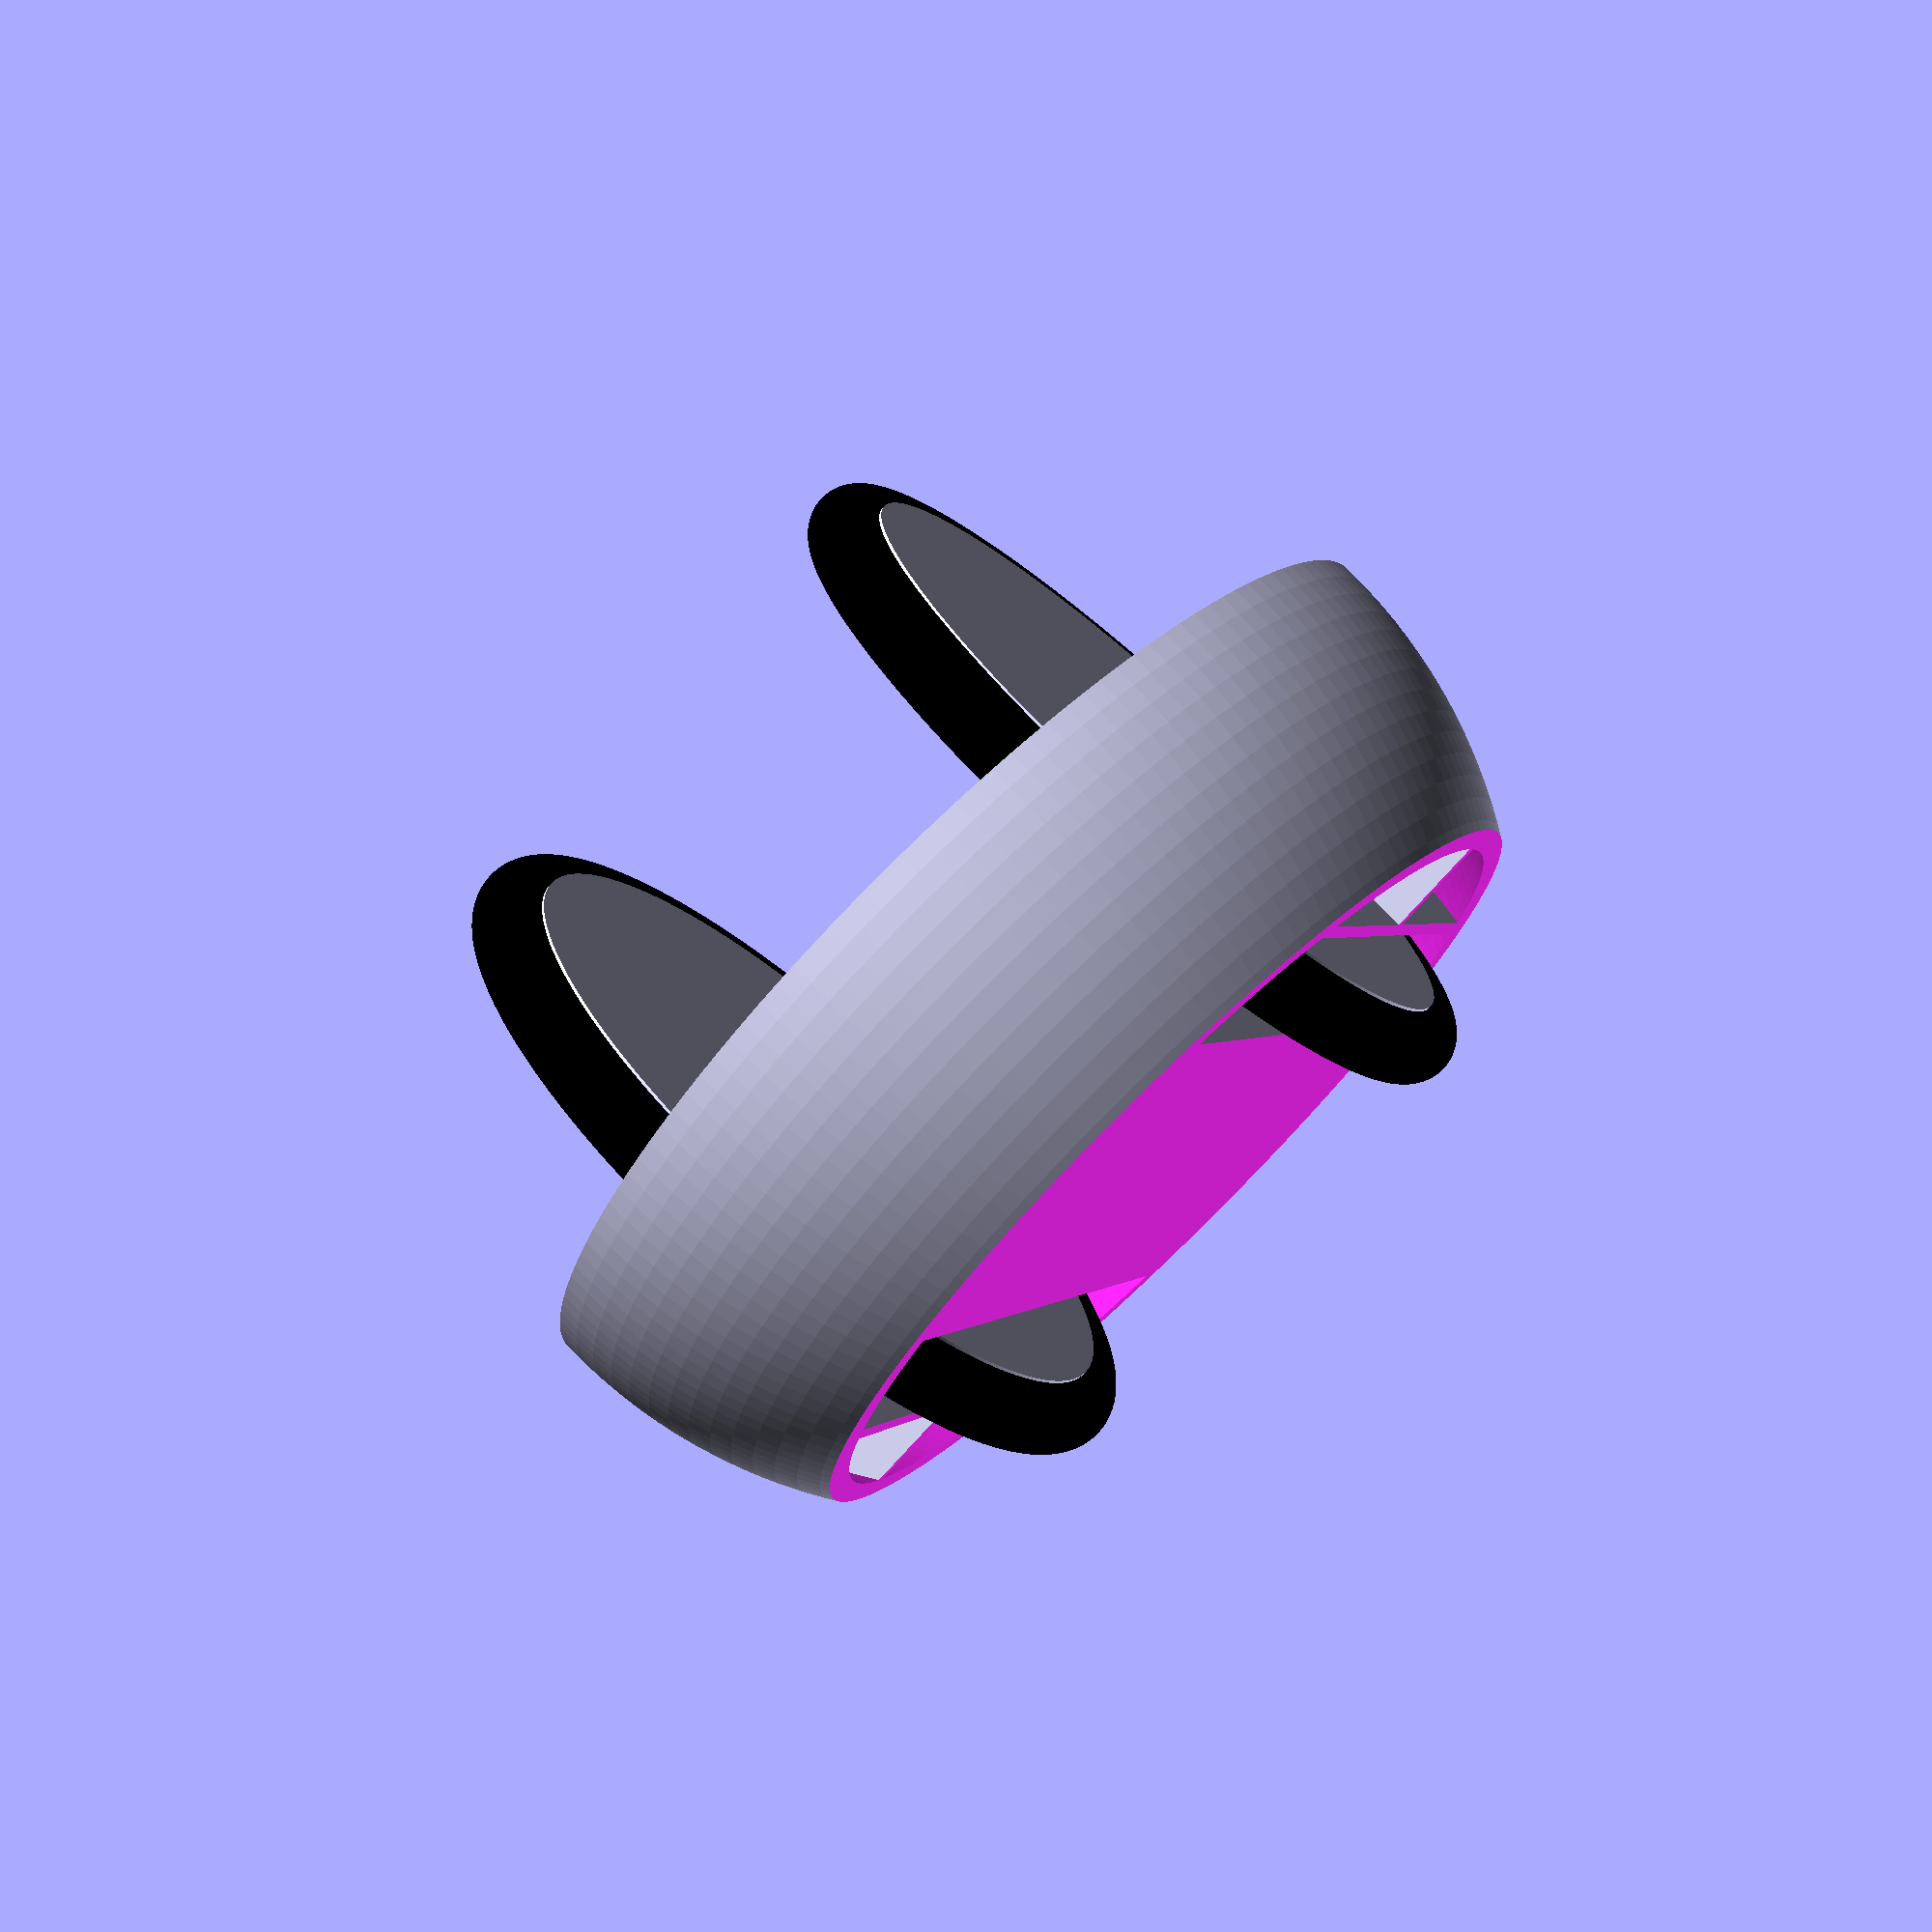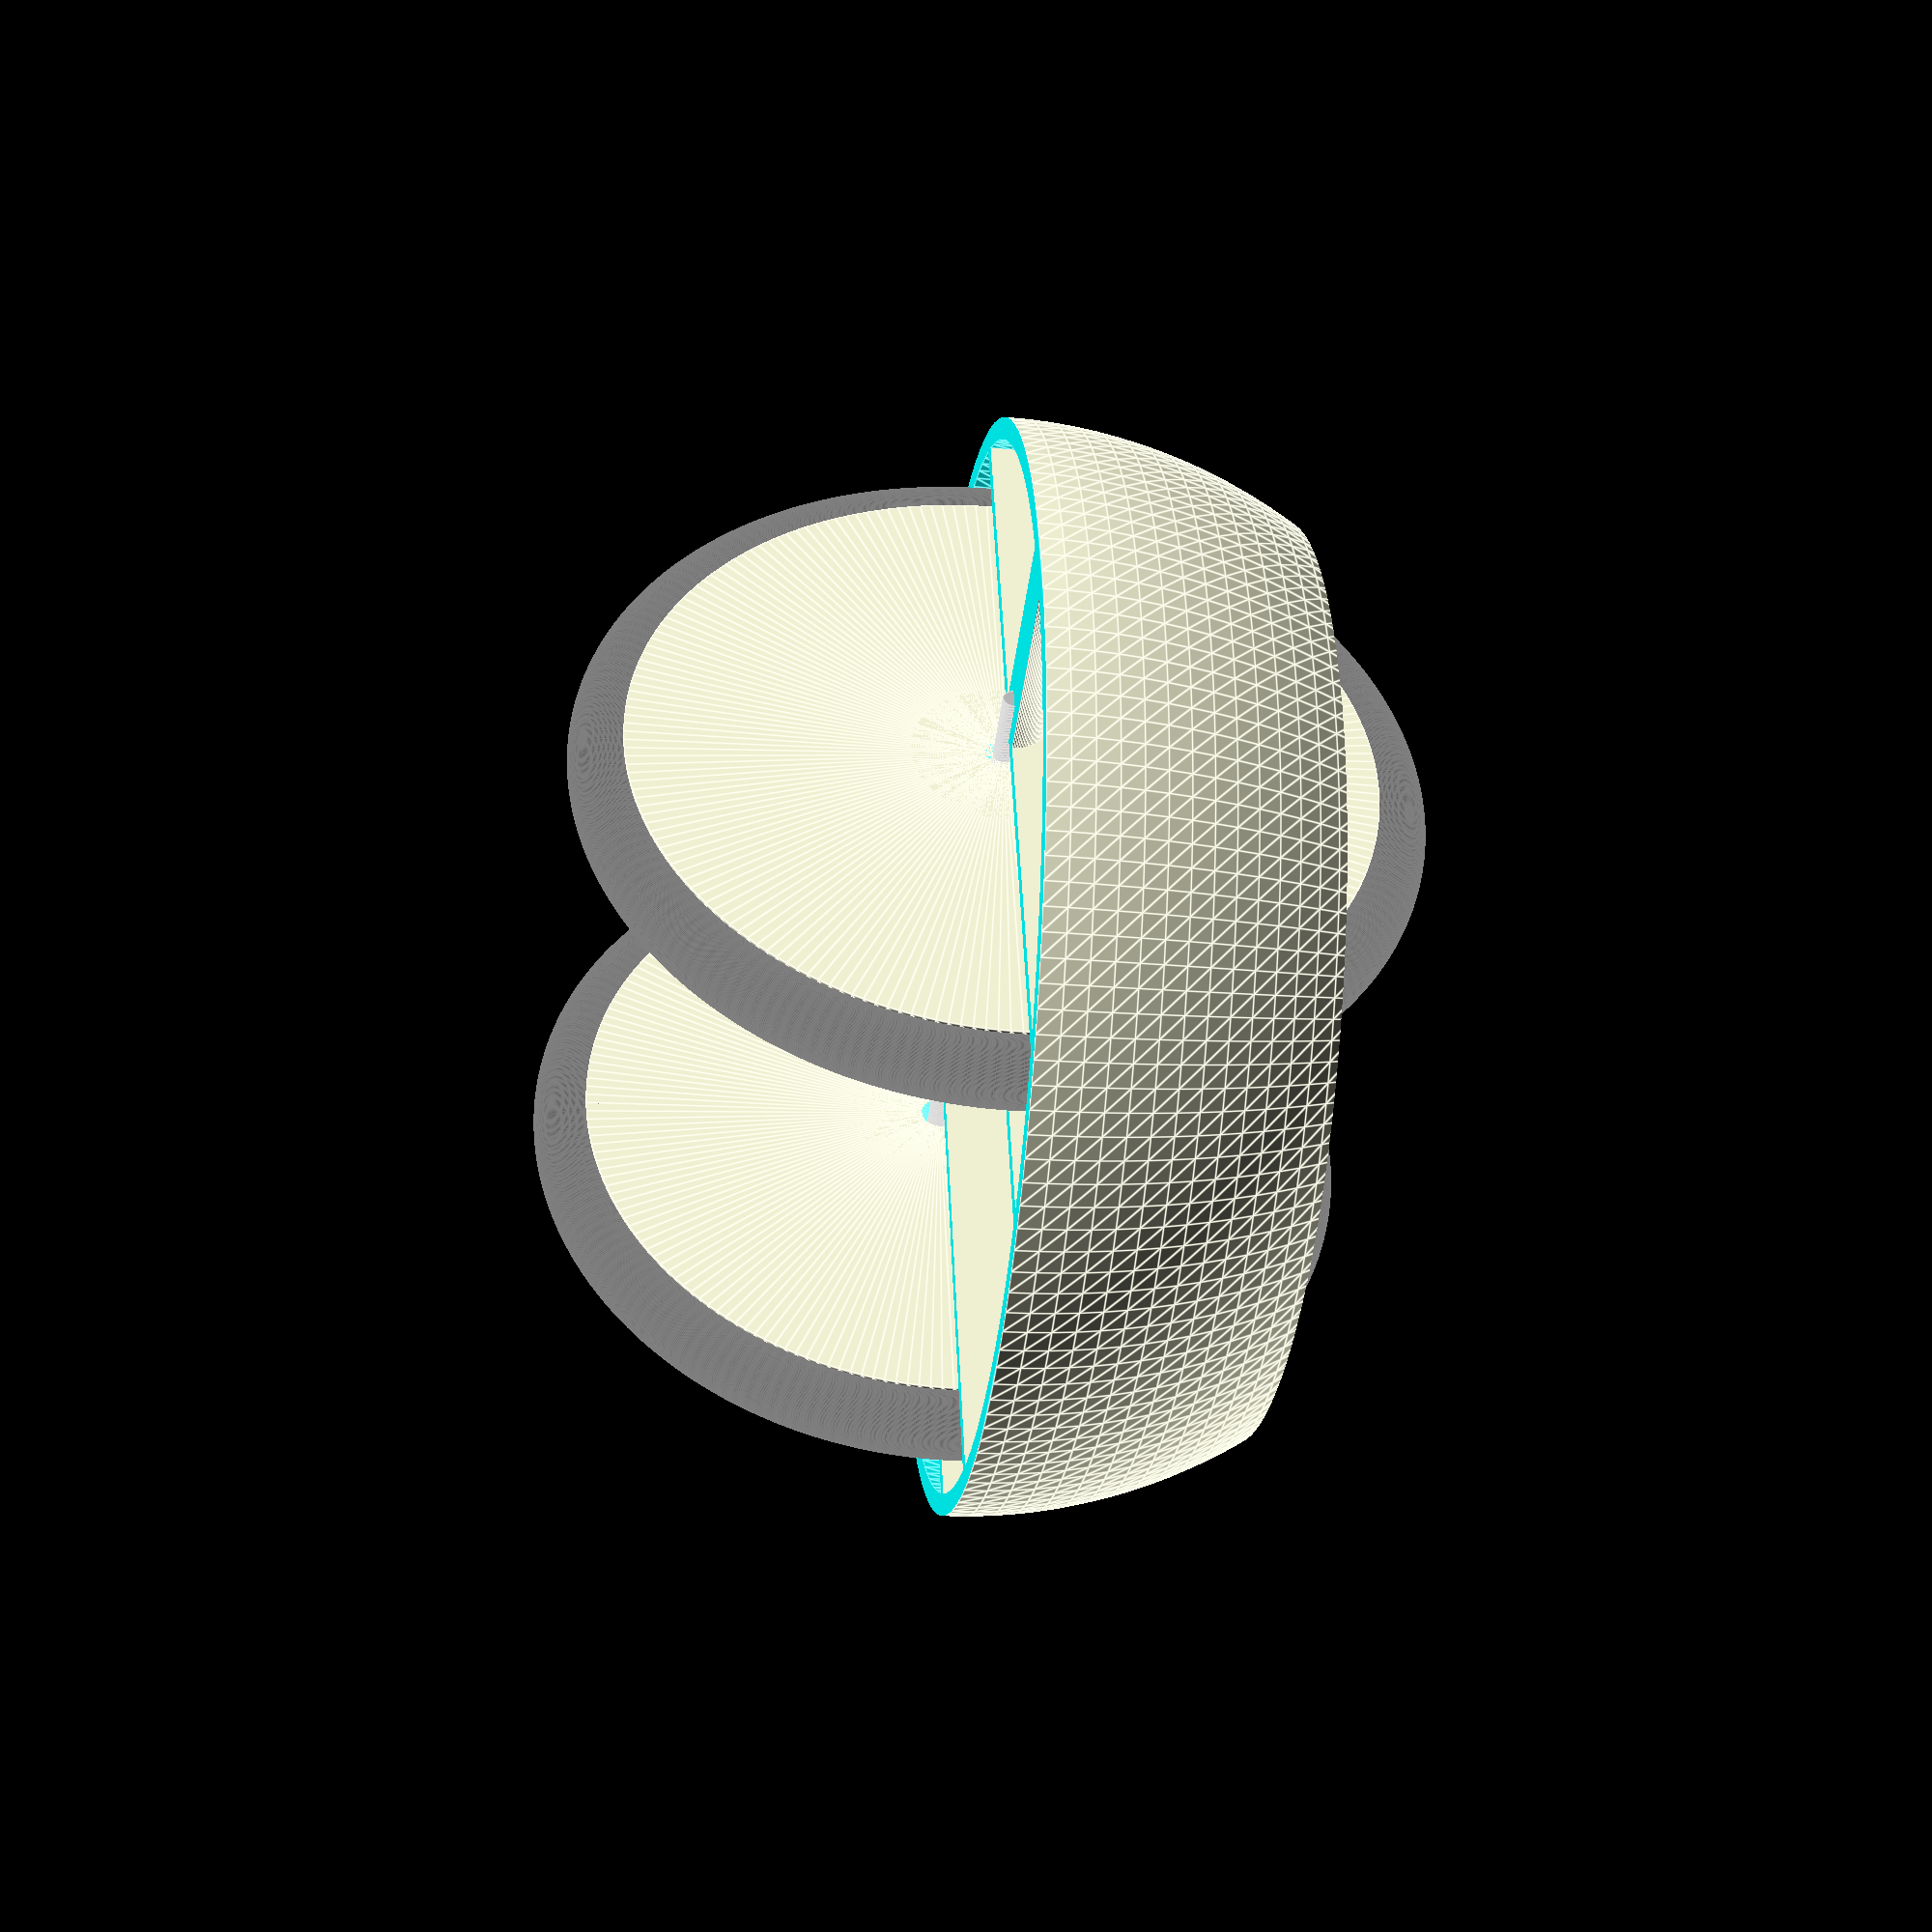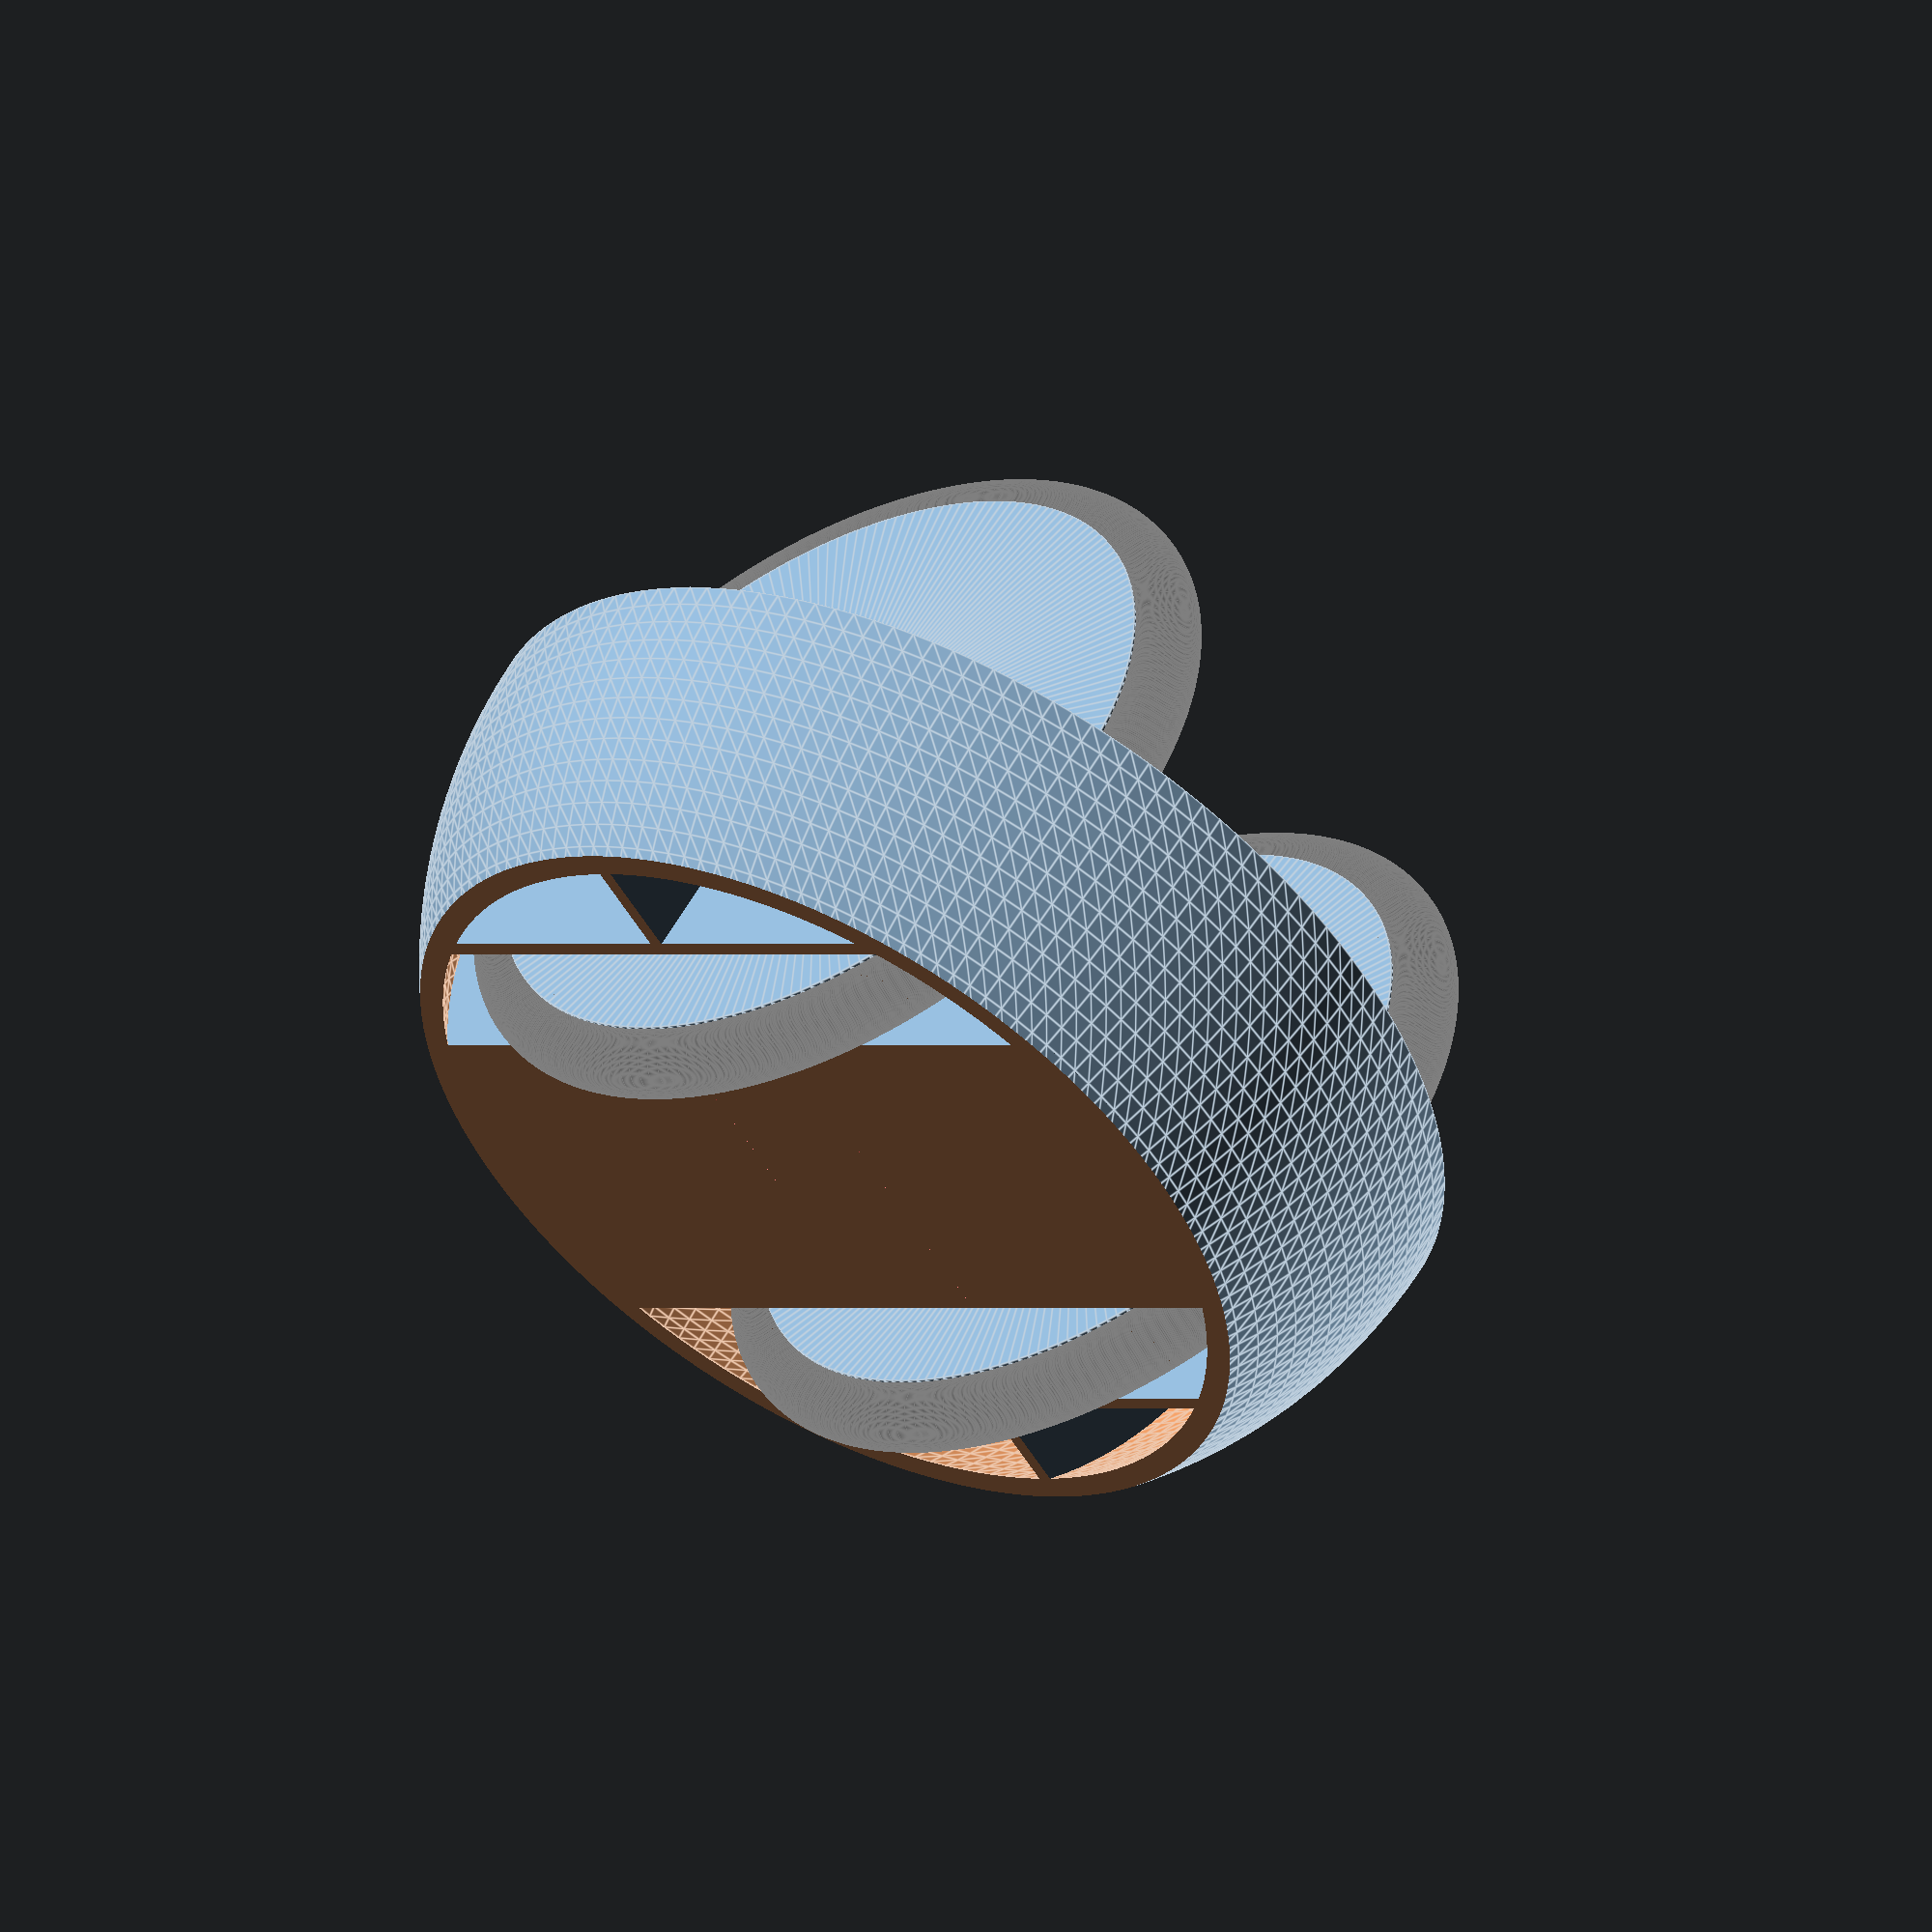
<openscad>
use <MCAD/involute_gears.scad>

$fn=150;

module wheel() {
    color("black") translate([0,0,5]) rotate_extrude($fn=200) translate([52,0,0]) circle(d=10);

    difference() {
        union() {
            cylinder(d=25, h=10);
            difference() {
                rotate_extrude($fn=200) polygon( points=[[0,0],[50,0],[50,2],[48,4],[48,6],[50,8],[50,10],[0,10]] );
                translate([0,0,3]) gear (
                        number_of_teeth = 135,
                        circular_pitch=100,
                        bore_diameter=0,
                        gear_thickness=20    
                 );
            }
        }
        cylinder(d=5,h=12);
    };

  color("red") translate([30,10,5]) union() {
    gear(
        number_of_teeth=8,
        circular_pitch=100,
        hub_diameter=4
    );
    cylinder(d=4,h=20);
    translate([0,0,10]) cylinder(d=20,h=30);
  }
    
}

translate([40,0,0]) rotate([180,90,0]) wheel();
translate([-40,0,0]) rotate([0,90,0]) wheel();

color("silver") rotate([0,90,0]) cylinder(d=3,h=100,center=true);

difference() {
    sphere(d=150);
    sphere(d=144);
    translate([0,0,75]) cube([150,150,150], center=true);
    translate([0,0,-115]) cube([150,150,150], center=true);
}

intersection() {
    difference() {
        sphere(d=150);
        translate([0,0,75]) cube([150,150,150], center=true);
        translate([0,0,-115]) cube([150,150,150], center=true);
    }
    union() {
        translate([60,0,0]) rotate([0,90,0]) cylinder(d=10,h=30,center=true);
        translate([-60,0,0]) rotate([0,90,0]) cylinder(d=10,h=30,center=true);
        
        translate([45,0,0]) cube([2,150,150], center=true);
        translate([-45,0,0]) cube([2,150,150], center=true);
        translate([25,0,0]) cube([2,150,150], center=true);
        translate([-25,0,0]) cube([2,150,150], center=true);
        
        translate([60,0,0]) cube([30,2,150], center=true);
        translate([-60,0,0]) cube([30,2,150], center=true);
        translate([0,0,-40]) cube([50,150,2], center=true);
    }
}


</openscad>
<views>
elev=286.4 azim=204.2 roll=136.2 proj=p view=solid
elev=205.4 azim=341.2 roll=97.6 proj=p view=edges
elev=124.5 azim=305.1 roll=331.1 proj=o view=edges
</views>
